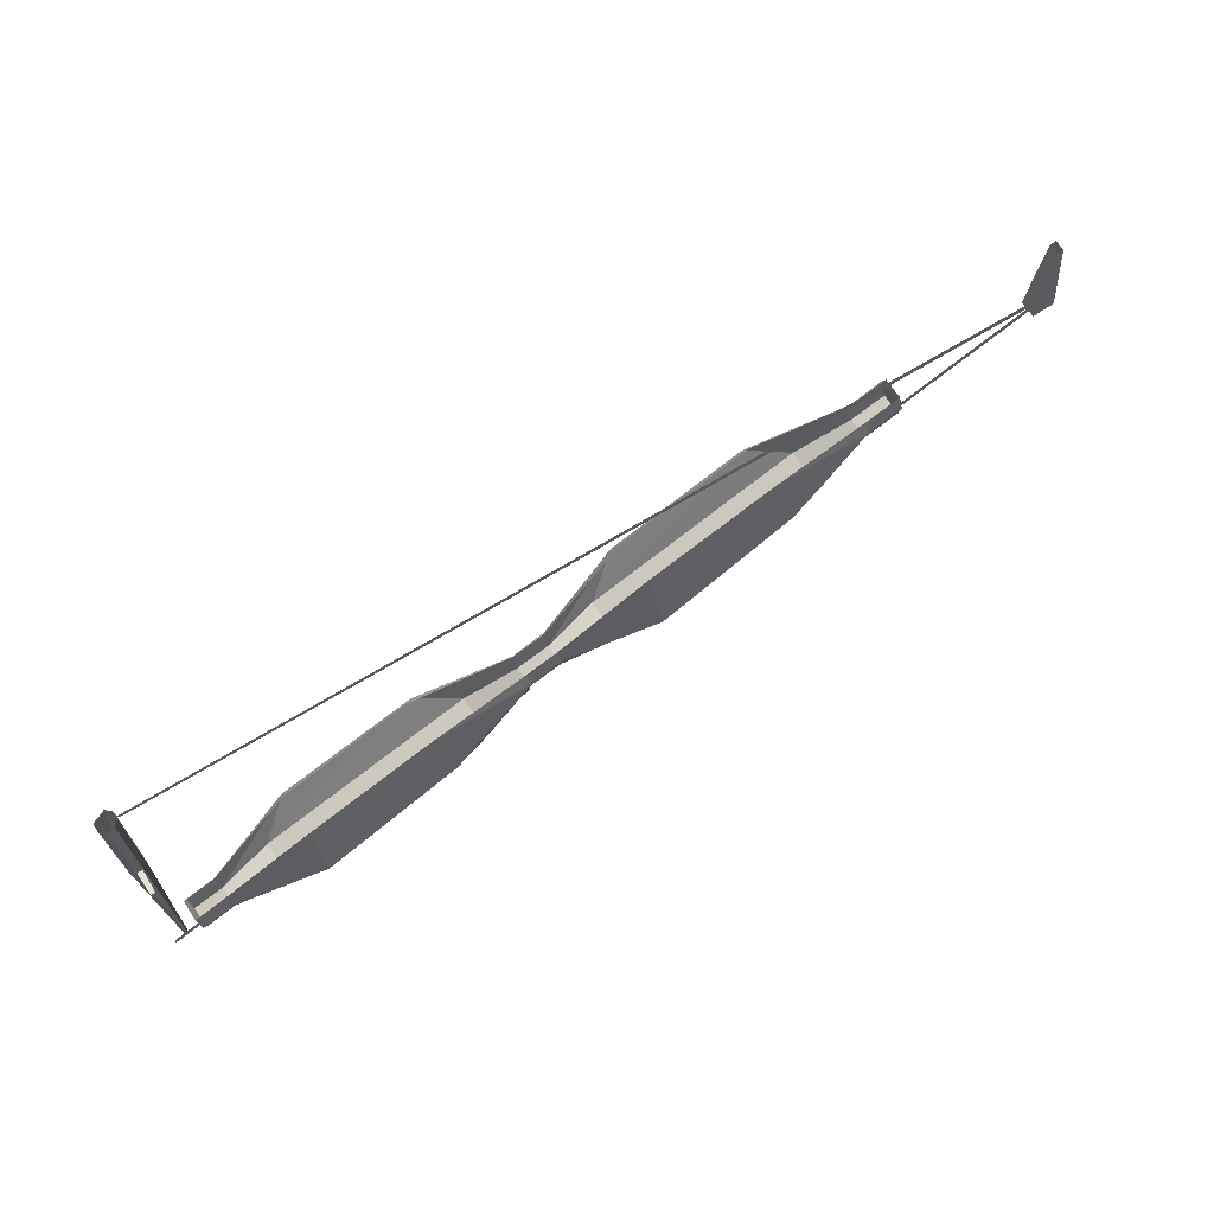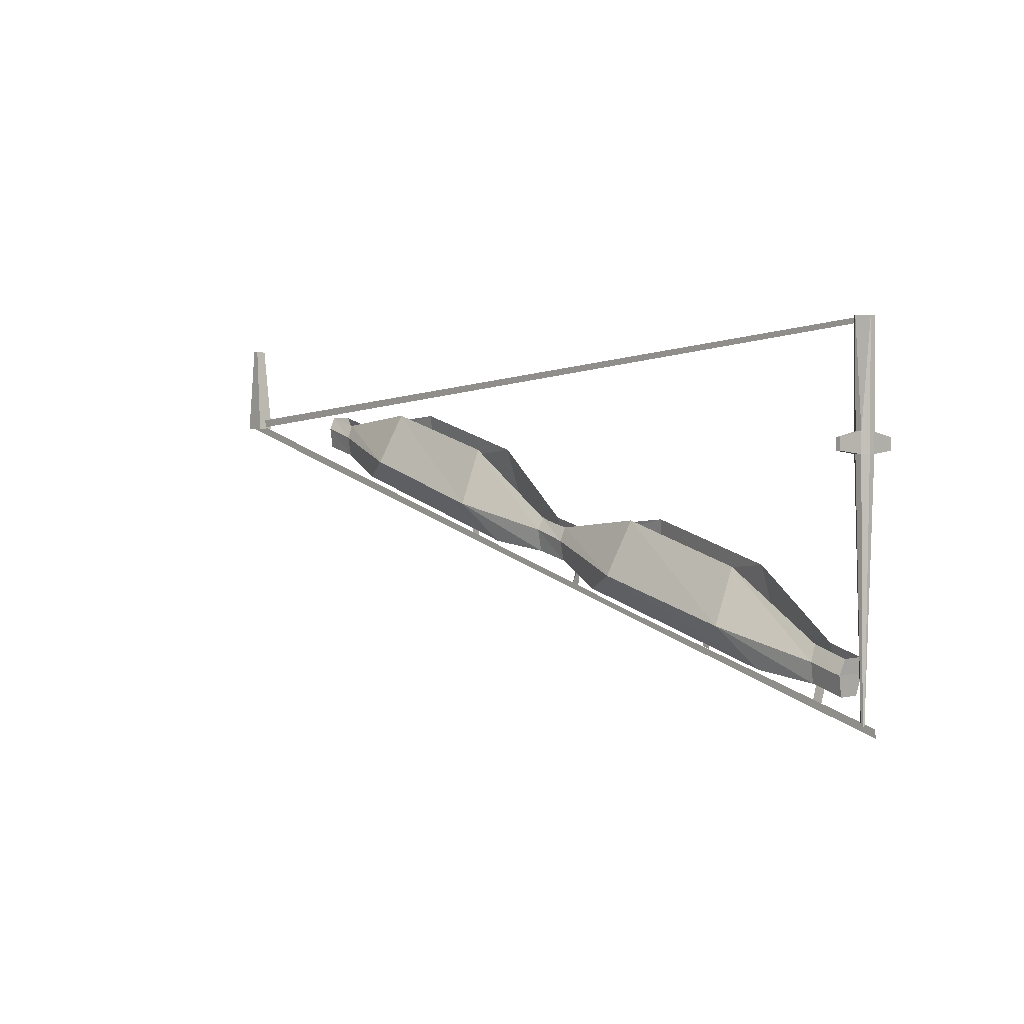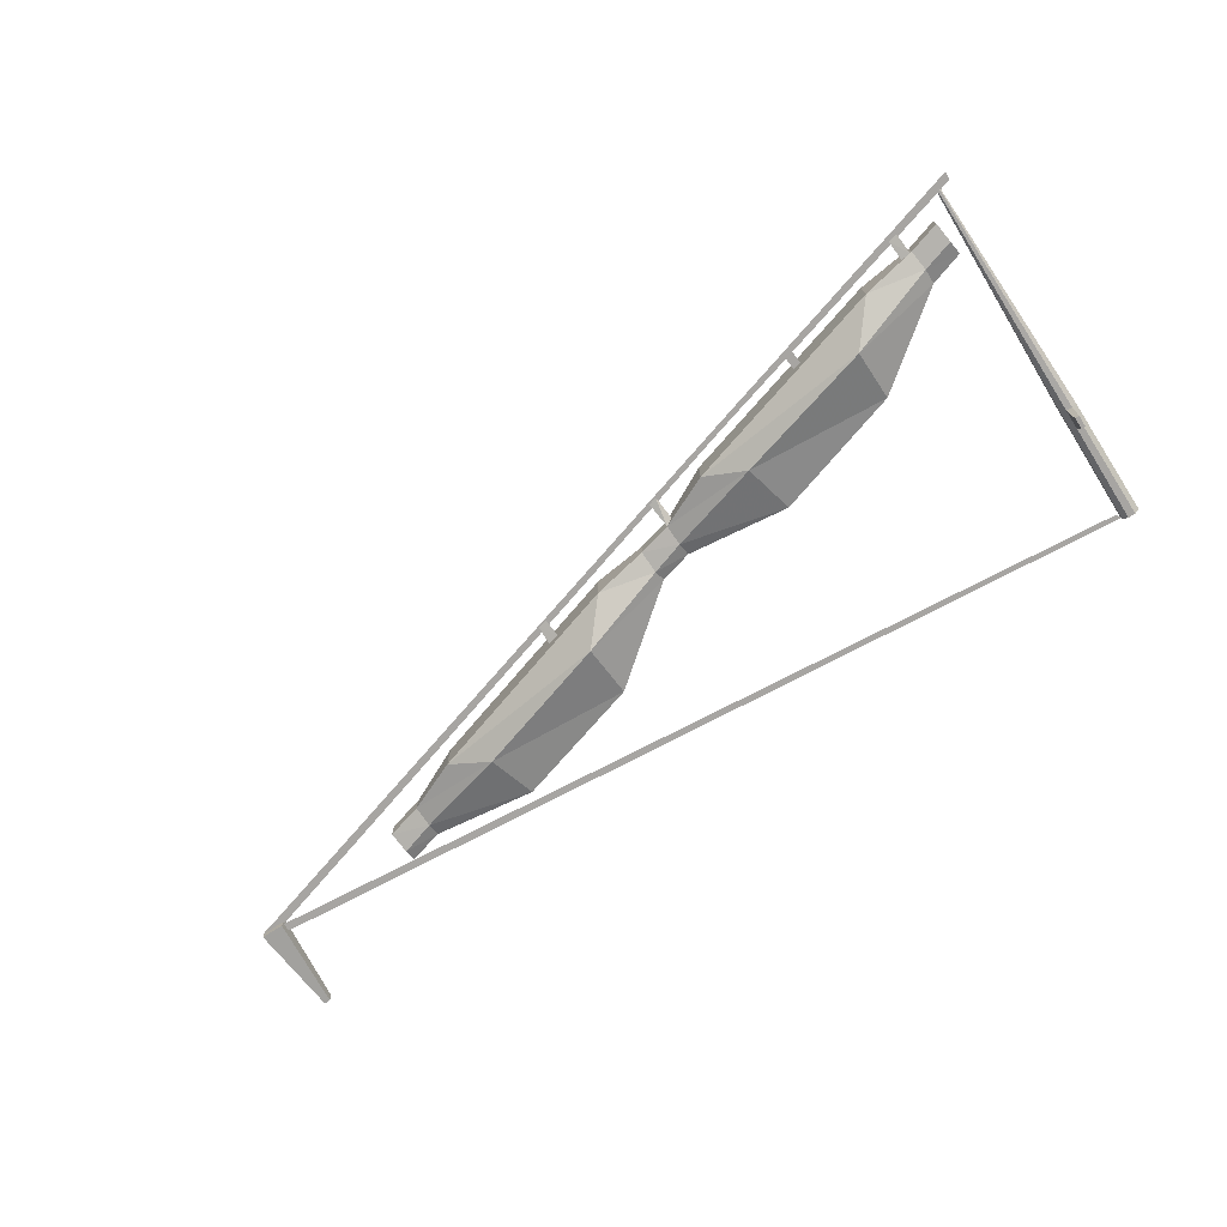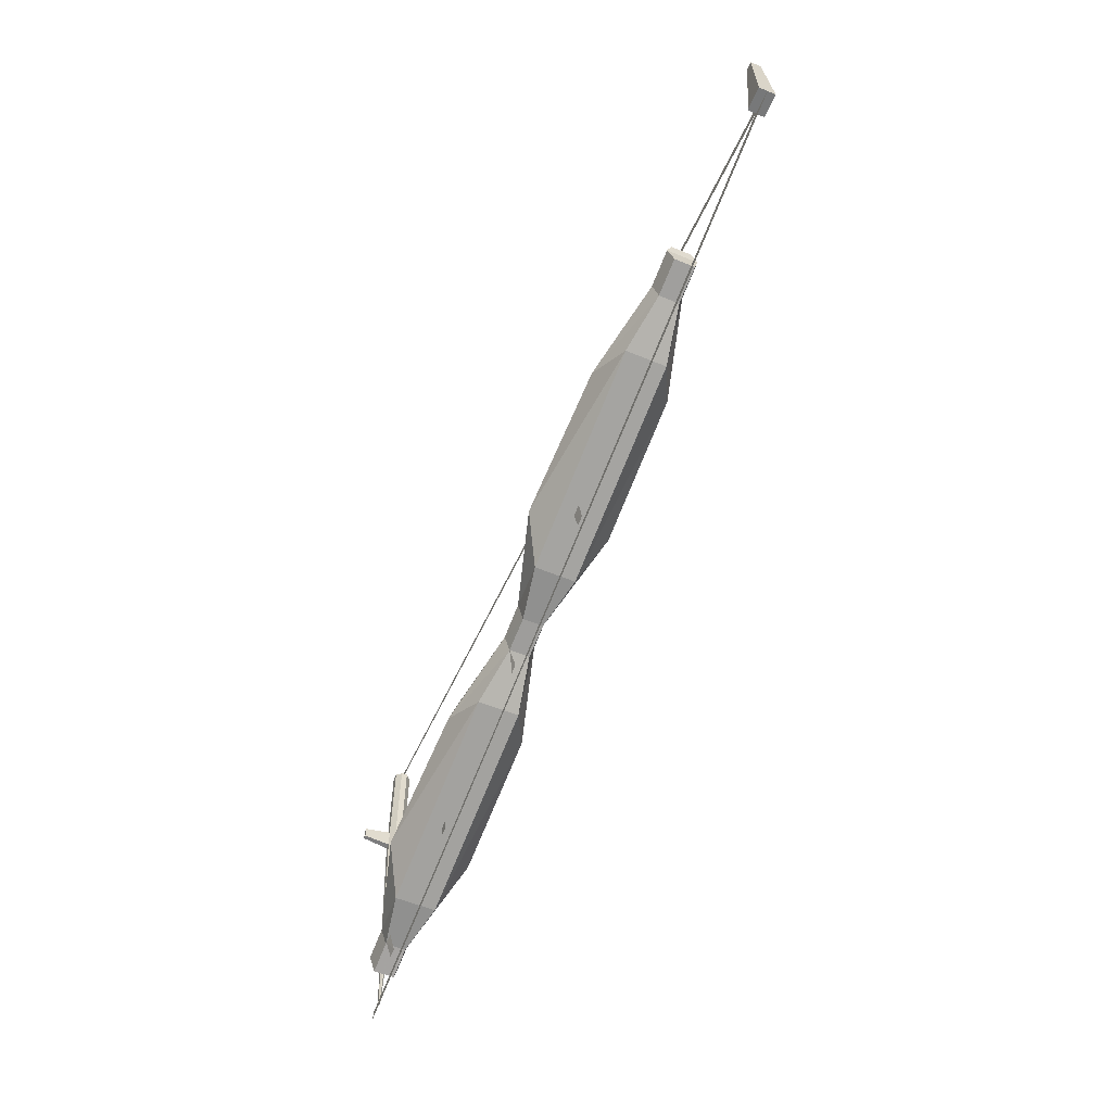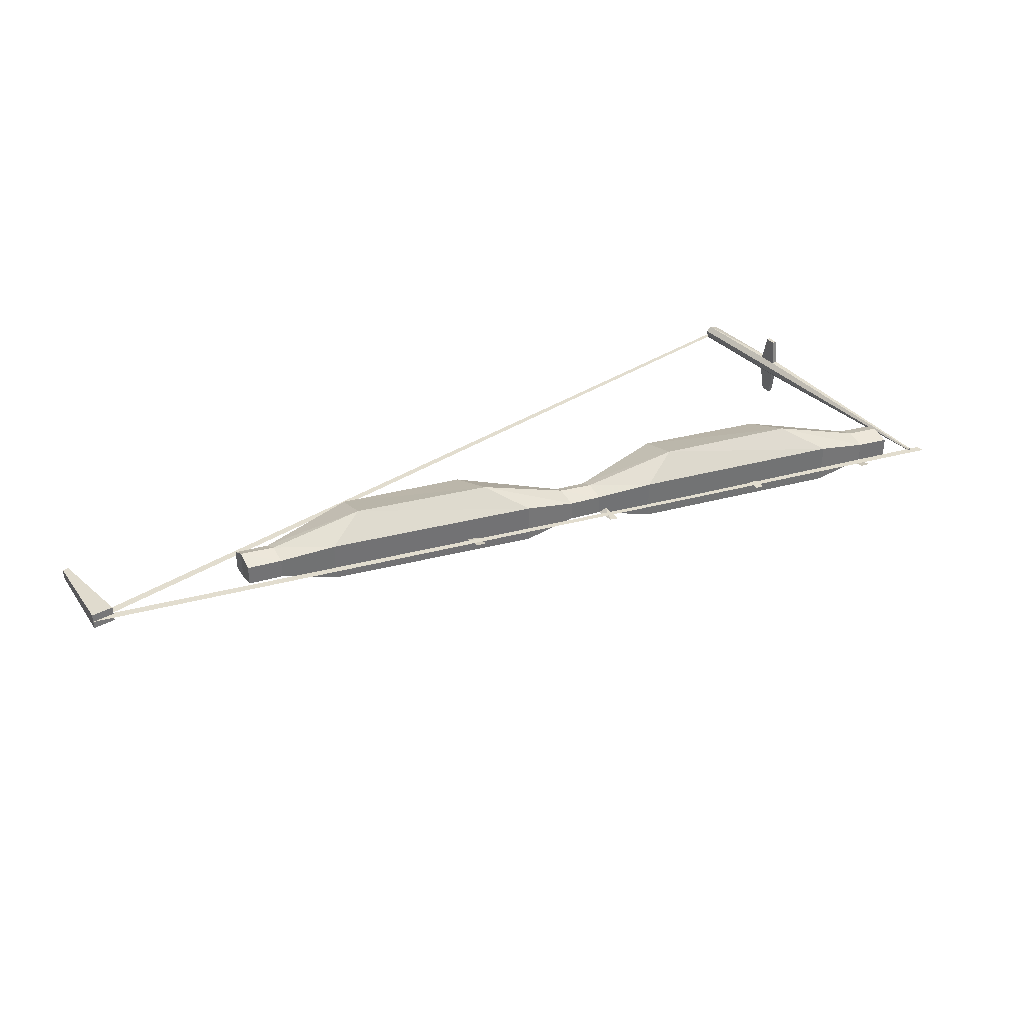
<metadata>
{"format":"obj","ext":"obj","renderer":"f3d","projection":"perspective","resolution":1024,"background":"white","views":[{"elev":68.1,"azim":146.6,"up":"+Y"},{"elev":2.0,"azim":48.1,"up":"+Y"},{"elev":-73.9,"azim":32.9,"up":"+Z"},{"elev":-57.3,"azim":-113.2,"up":"+Y"},{"elev":35.0,"azim":-35.7,"up":"+Z"}]}
</metadata>
<code>
o object/hoisted_sail/5
v 488 -117 4
v 493 -117 9
v 493 -98 9
v 488 -98 4
v 488 -117 -2
v 494 -344 1
v 495 -344 2
v 499 -117 9
v 498 -114 36
v 494 -114 36
v 494 -103 36
v 498 -103 36
v 499 -98 9
v 504 -98 4
v 504 -2 4
v 492 -2 9
v 487 -2 4
v 488 -98 -2
v 493 -117 -7
v 495 -344 0
v 498 -344 1
v 497 -344 2
v 504 -117 4
v 504 -98 -2
v 504 -2 -2
v 504 -117 -2
v 499 -117 -7
v 499 -98 -7
v 497 -344 0
v 493 -98 -7
v 492 -2 -7
v 499 -2 -7
v 494 -103 -33
v 494 -114 -33
v 498 -114 -33
v 498 -103 -33
v 487 -2 -2
v -378 -80 0
v -377 -88 0
v 485 -8 0
v 487 -3 0
v 509 -353 0
v 234 -274 0
v 228 -267 0
v 508 -345 0
v -399 -90 0
v -390 0 -4
v -384 0 -4
v -376 -90 -8
v -398 -90 -8
v -390 0 6
v -398 -90 8
v -384 0 6
v -376 -90 8
v 447 -312 -12
v 438 -309 -12
v 437 -329 -7
v 446 -331 -7
v 318 -281 -7
v 310 -278 -7
v 309 -292 -7
v 317 -294 -7
v 148 -224 -7
v 141 -221 -12
v 138 -245 -7
v 146 -248 -7
v 2 -188 -7
v -9 -185 -7
v -9 -203 -4
v 0 -205 -4
v -231 -91 13
v -231 -79 8
v -231 -79 -12
v -231 -91 -17
v -234 -111 -12
v -234 -111 8
v -200 -120 8
v -198 -101 13
v -198 -88 8
v -109 -127 38
v -98 -78 18
v 25 -168 38
v 26 -114 18
v 110 -192 13
v 112 -181 8
v 142 -202 13
v 143 -189 8
v 231 -230 38
v 242 -179 18
v 365 -267 38
v 366 -216 18
v 451 -293 13
v 451 -278 8
v 481 -302 13
v 483 -288 8
v 481 -302 -17
v 483 -288 -12
v 451 -293 -17
v 451 -278 -12
v 365 -267 -42
v 366 -216 -22
v 231 -230 -37
v 242 -179 -22
v 142 -202 -17
v 143 -189 -12
v 110 -192 -17
v 112 -181 -12
v 25 -168 -42
v 26 -114 -22
v -109 -127 -37
v -98 -78 -22
v -198 -101 -17
v -198 -88 -12
v -200 -120 -12
v -149 -143 18
v 57 -205 18
v 109 -213 8
v 141 -221 8
v 191 -245 18
v 397 -304 18
v 449 -312 8
v 479 -321 8
v 479 -321 -12
v 449 -312 -12
v 397 -304 -22
v 191 -245 -22
v 109 -213 -12
v 57 -205 -22
v -149 -143 -22
f 1 2 3
f 1 3 4
f 1 4 5
f 1 5 6
f 1 6 6
f 1 6 2
f 2 6 7
f 2 7 8
f 2 8 9
f 2 9 10
f 2 10 3
f 3 10 11
f 11 10 12
f 12 10 9
f 12 9 8
f 12 8 13
f 13 8 14
f 13 14 15
f 13 15 16
f 13 16 3
f 3 16 4
f 4 16 17
f 4 17 18
f 4 18 5
f 5 18 19
f 5 19 20
f 5 20 6
f 6 20 21
f 6 21 7
f 7 21 22
f 7 22 8
f 8 22 23
f 8 23 14
f 14 23 24
f 14 24 25
f 14 25 15
f 26 27 28
f 26 28 24
f 26 24 23
f 26 23 21
f 26 21 27
f 27 21 29
f 27 29 19
f 27 19 30
f 27 30 28
f 28 30 31
f 28 31 32
f 28 32 24
f 24 32 25
f 19 18 30
f 19 30 33
f 19 33 34
f 19 34 27
f 27 34 35
f 27 35 28
f 28 35 36
f 36 35 33
f 33 35 34
f 18 17 37
f 18 37 30
f 30 37 31
f 3 16 16
f 29 20 19
f 20 29 21
f 21 29 21
f 21 21 26
f 22 21 23
f 21 6 6
f 38 39 40
f 38 40 41
f 38 41 39
f 39 41 40
f 42 43 44
f 42 44 45
f 42 45 43
f 43 45 44
f 43 44 46
f 43 46 39
f 43 39 44
f 44 39 46
f 47 48 49
f 47 49 50
f 47 50 51
f 51 50 52
f 51 52 53
f 53 52 54
f 53 54 48
f 48 54 49
f 49 54 52
f 49 52 50
f 55 56 57
f 55 57 58
f 55 58 56
f 56 58 57
f 59 60 61
f 59 61 62
f 59 62 60
f 60 62 61
f 63 64 65
f 63 65 66
f 63 66 64
f 64 66 65
f 67 68 69
f 67 69 70
f 67 70 68
f 68 70 69
f 71 72 73
f 71 73 74
f 71 74 75
f 71 75 76
f 71 76 77
f 71 77 78
f 71 78 72
f 72 78 79
f 79 78 80
f 79 80 81
f 81 80 82
f 81 82 83
f 83 82 84
f 83 84 85
f 85 84 86
f 85 86 87
f 87 86 88
f 87 88 89
f 89 88 90
f 89 90 91
f 91 90 92
f 91 92 93
f 93 92 94
f 93 94 95
f 95 94 96
f 95 96 97
f 97 96 98
f 97 98 99
f 99 98 100
f 99 100 101
f 101 100 102
f 101 102 103
f 103 102 104
f 103 104 105
f 105 104 106
f 105 106 107
f 107 106 108
f 107 108 109
f 109 108 110
f 109 110 111
f 111 110 112
f 111 112 113
f 113 112 74
f 113 74 73
f 112 114 75
f 112 75 74
f 114 77 76
f 114 76 75
f 80 115 116
f 80 116 82
f 82 116 117
f 82 117 84
f 84 117 118
f 84 118 86
f 86 118 119
f 86 119 88
f 88 119 120
f 88 120 90
f 90 120 121
f 90 121 92
f 92 121 122
f 92 122 94
f 94 122 96
f 96 122 123
f 96 123 124
f 96 124 98
f 98 124 125
f 98 125 100
f 100 125 126
f 100 126 102
f 102 126 64
f 102 64 104
f 104 64 127
f 104 127 106
f 106 127 128
f 106 128 108
f 108 128 129
f 108 129 110
f 110 129 114
f 110 114 112
f 115 129 128
f 115 128 116
f 116 128 127
f 116 127 117
f 117 127 64
f 117 64 118
f 118 64 126
f 118 126 119
f 119 126 125
f 119 125 120
f 120 125 124
f 120 124 121
f 121 124 123
f 121 123 122
f 115 80 78
f 115 78 77
f 115 77 129
f 129 77 114

</code>
